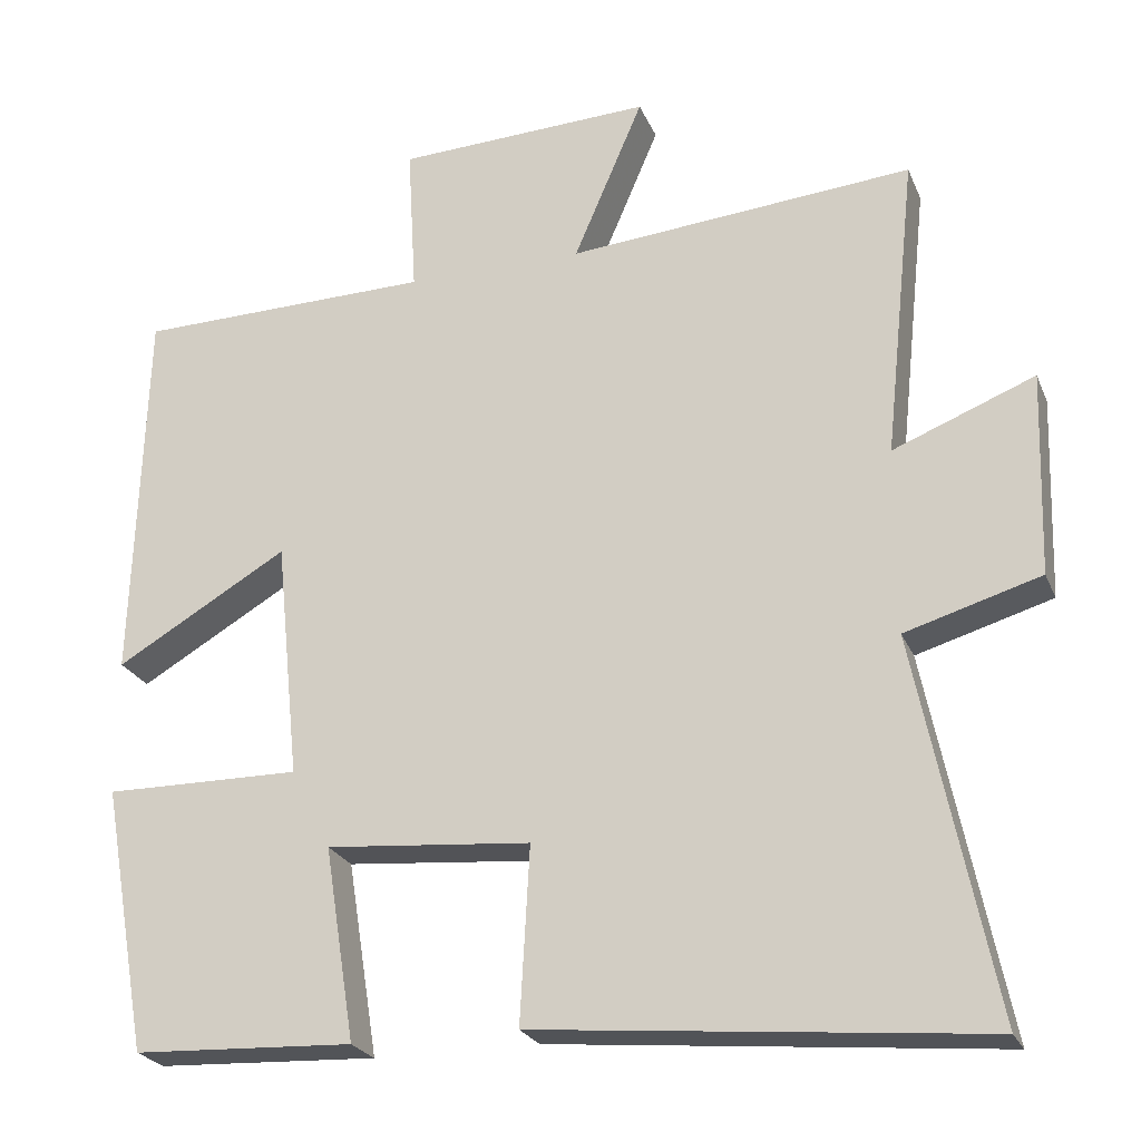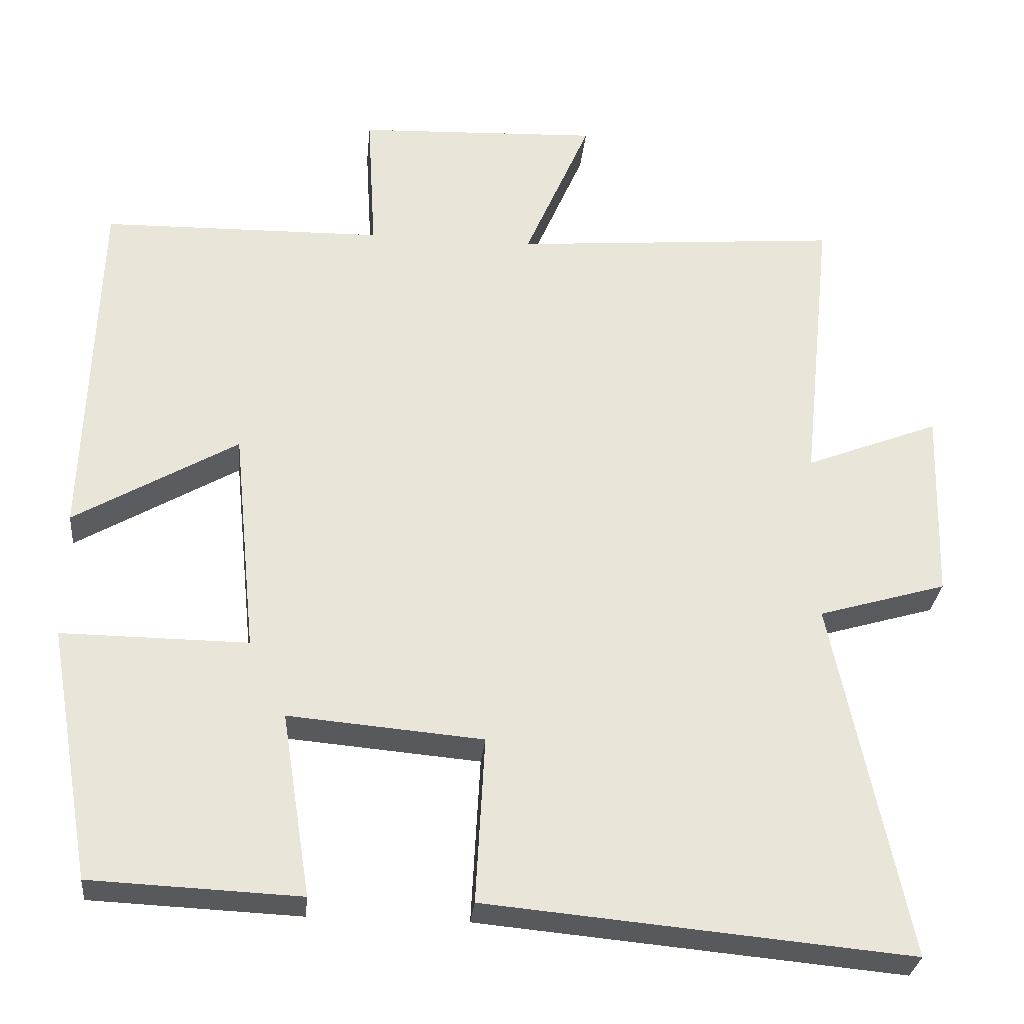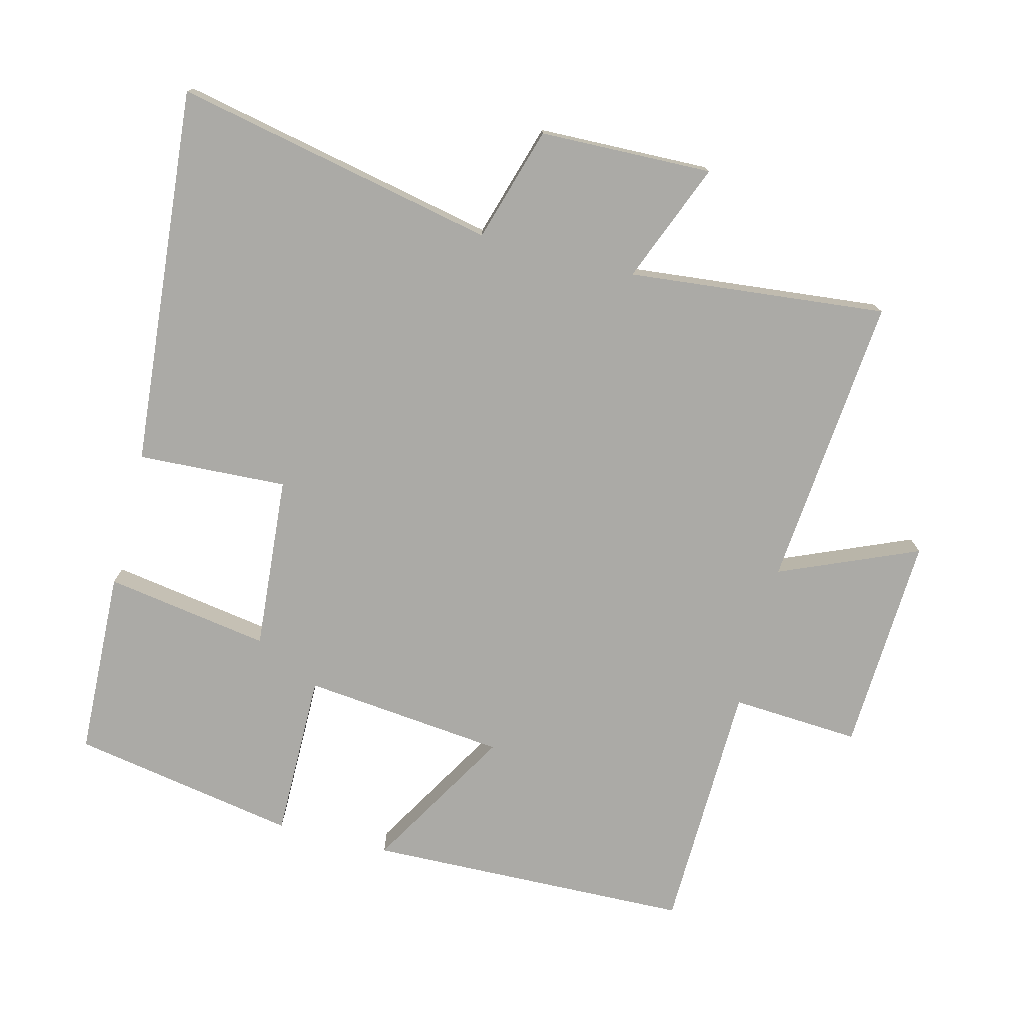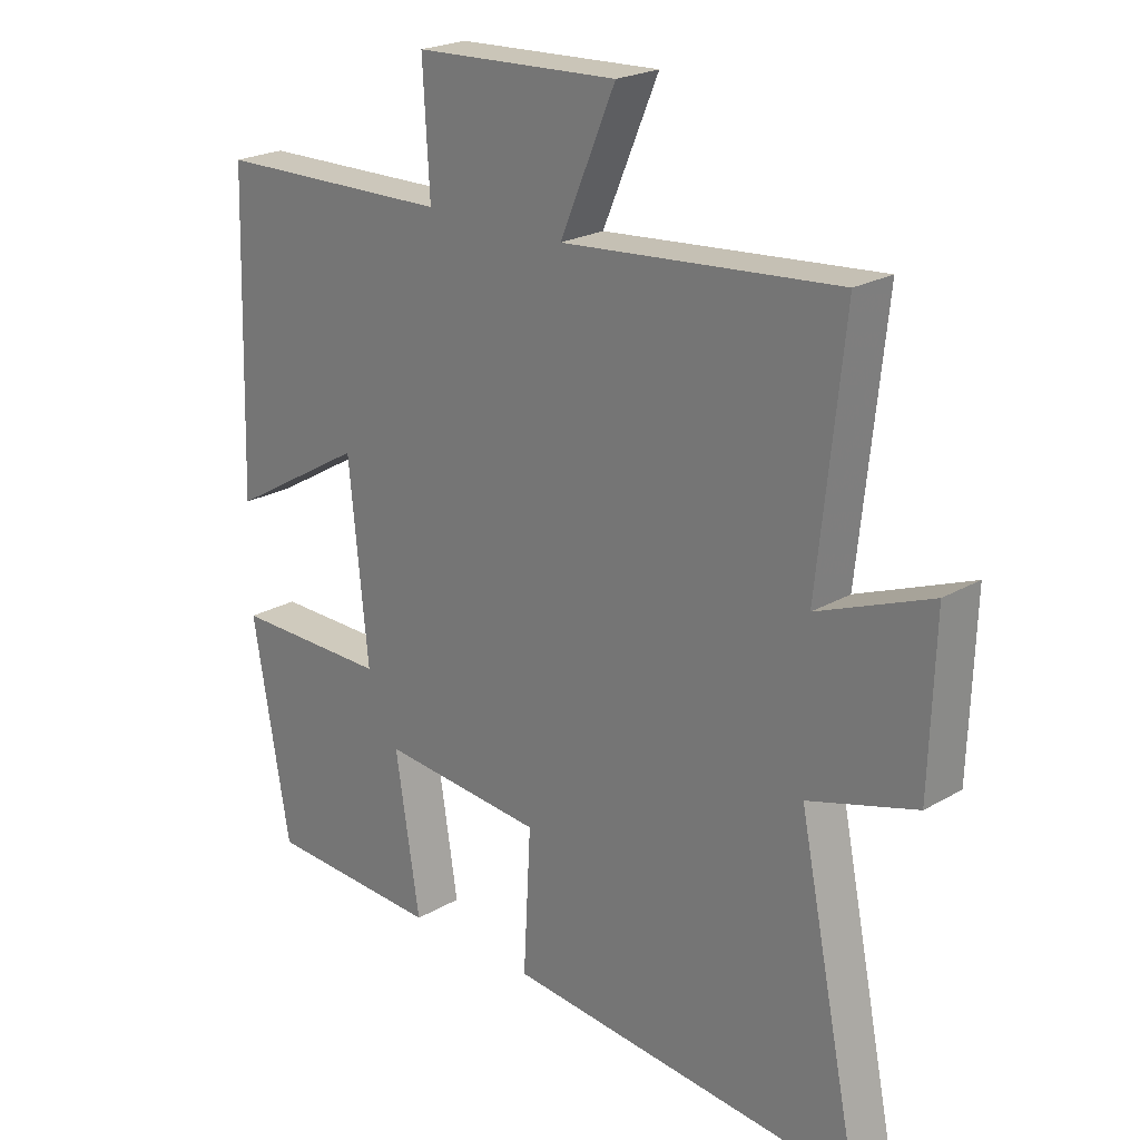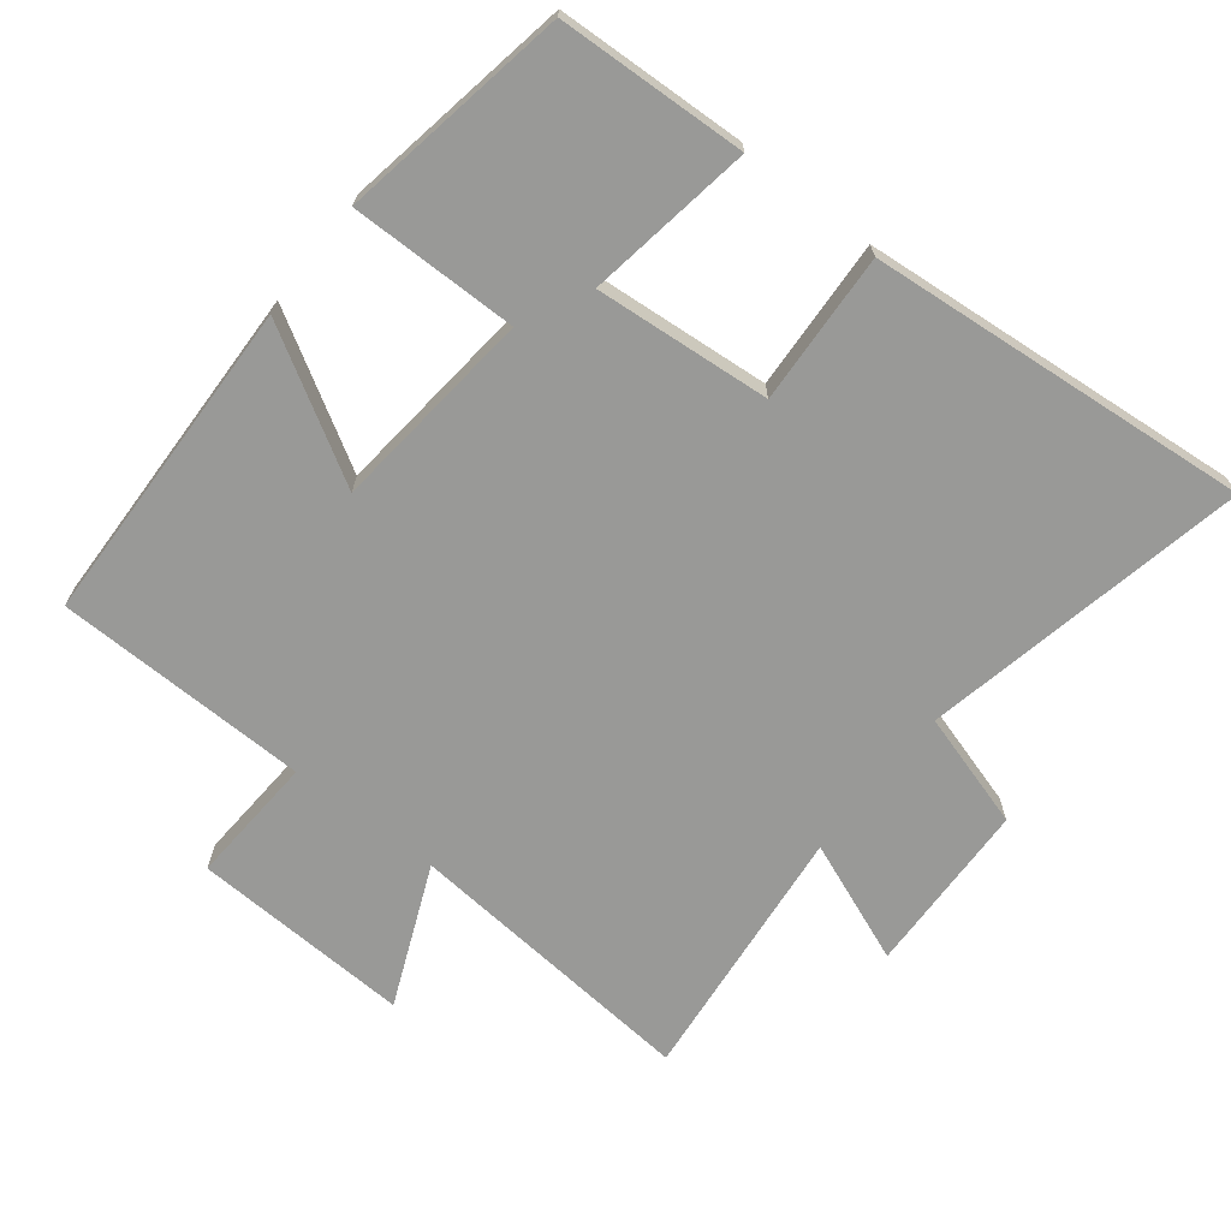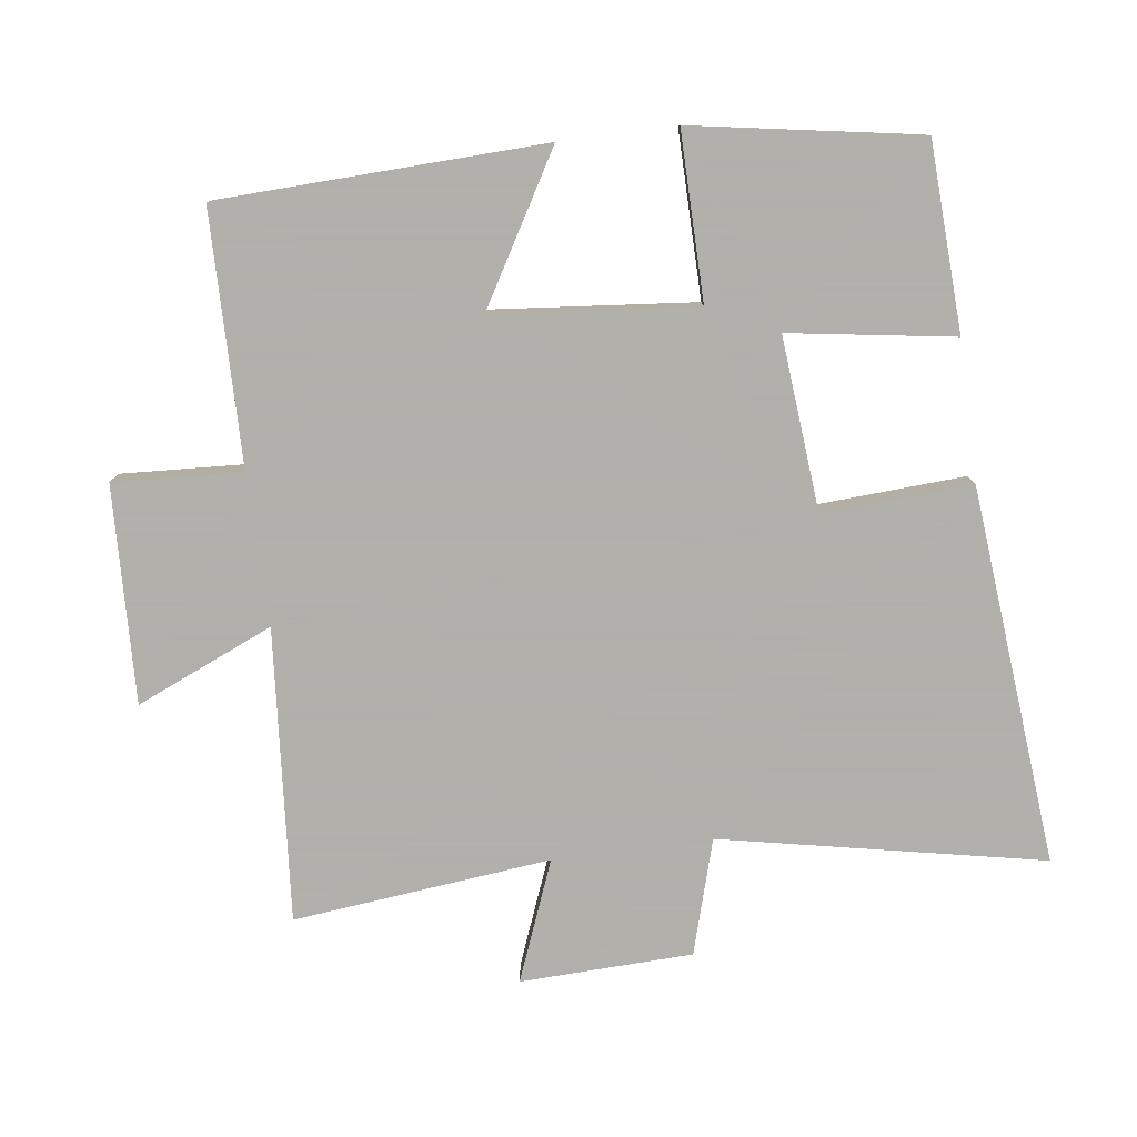
<metadata>
{"format":"obj","ext":"obj","renderer":"f3d","projection":"perspective","resolution":1024,"background":"white","views":[{"elev":-24.0,"azim":-161.2,"up":"+Z"},{"elev":-29.6,"azim":174.4,"up":"+Z"},{"elev":-75.8,"azim":-104.5,"up":"+Y"},{"elev":22.5,"azim":-134.9,"up":"+Z"},{"elev":-68.8,"azim":141.8,"up":"+Y"},{"elev":-78.4,"azim":97.7,"up":"+Y"}]}
</metadata>
<code>
v 0.442 0.07 -0.488
v 0.167 0.07 -0.5
v 0.205 0.07 -0.258
v -0.051 0.07 -0.28
v -0.039 0.07 -0.5
v -0.597 0.07 -0.551
v -0.5 0.07 -0.077
v -0.669 0.07 -0.027
v -0.677 0.07 0.227
v -0.5 0.07 0.157
v -0.54 0.07 0.537
v -0.108 0.07 0.5
v -0.195 0.07 0.703
v 0.125 0.07 0.689
v 0.114 0.07 0.5
v 0.485 0.07 0.493
v 0.5 0.07 0.015
v 0.285 0.07 0.141
v 0.255 0.07 -0.157
v 0.5 0.07 -0.155
v 0.442 0 -0.488
v 0.167 0 -0.5
v 0.205 0 -0.258
v -0.051 0 -0.28
v -0.039 0 -0.5
v -0.597 0 -0.551
v -0.5 0 -0.077
v -0.669 0 -0.027
v -0.677 0 0.227
v -0.5 0 0.157
v -0.54 0 0.537
v -0.108 0 0.5
v -0.195 0 0.703
v 0.125 0 0.689
v 0.114 0 0.5
v 0.485 0 0.493
v 0.5 0 0.015
v 0.285 0 0.141
v 0.255 0 -0.157
v 0.5 0 -0.155
f 1 2 3
f 20 1 3
f 19 20 3
f 18 19 3 4
f 15 16 17 18
f 15 18 4
f 12 13 14 15
f 12 15 4
f 12 4 5
f 11 12 5
f 10 11 5
f 7 8 9 10
f 7 10 5
f 5 6 7
f 23 22 21
f 23 21 40
f 23 40 39
f 24 23 39 38
f 38 37 36 35
f 24 38 35
f 35 34 33 32
f 24 35 32
f 25 24 32
f 25 32 31
f 25 31 30
f 30 29 28 27
f 25 30 27
f 27 26 25
f 1 21 22 2
f 2 22 23 3
f 3 23 24 4
f 4 24 25 5
f 5 25 26 6
f 6 26 27 7
f 7 27 28 8
f 8 28 29 9
f 9 29 30 10
f 10 30 31 11
f 11 31 32 12
f 12 32 33 13
f 13 33 34 14
f 14 34 35 15
f 15 35 36 16
f 16 36 37 17
f 17 37 38 18
f 18 38 39 19
f 19 39 40 20
f 20 40 21 1

</code>
